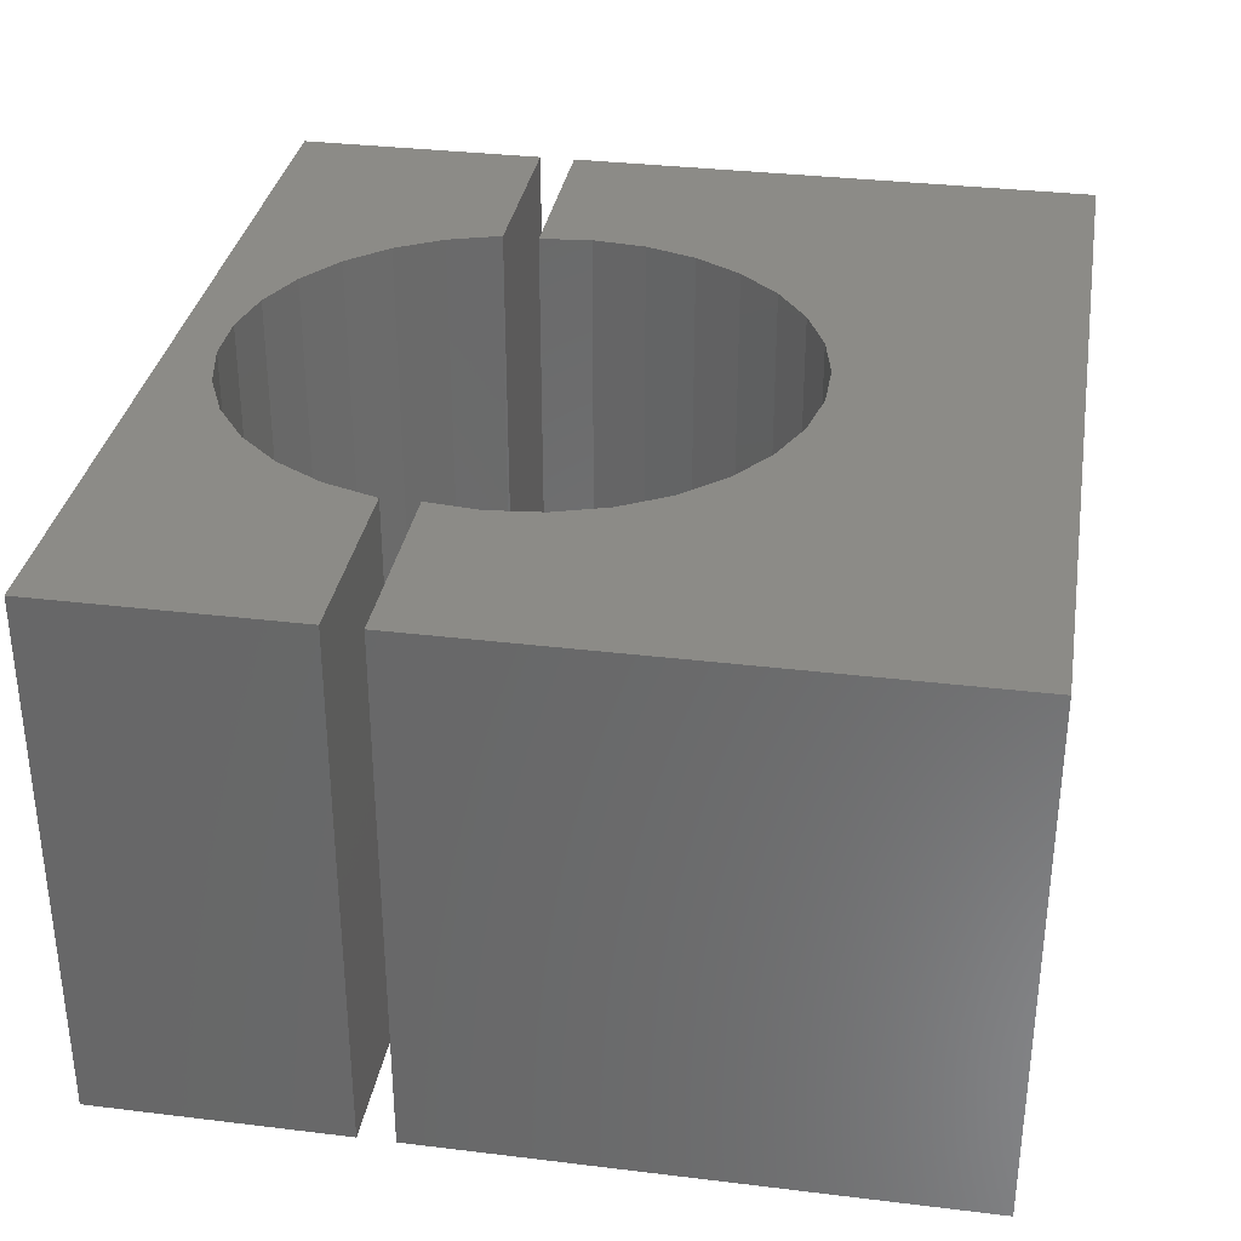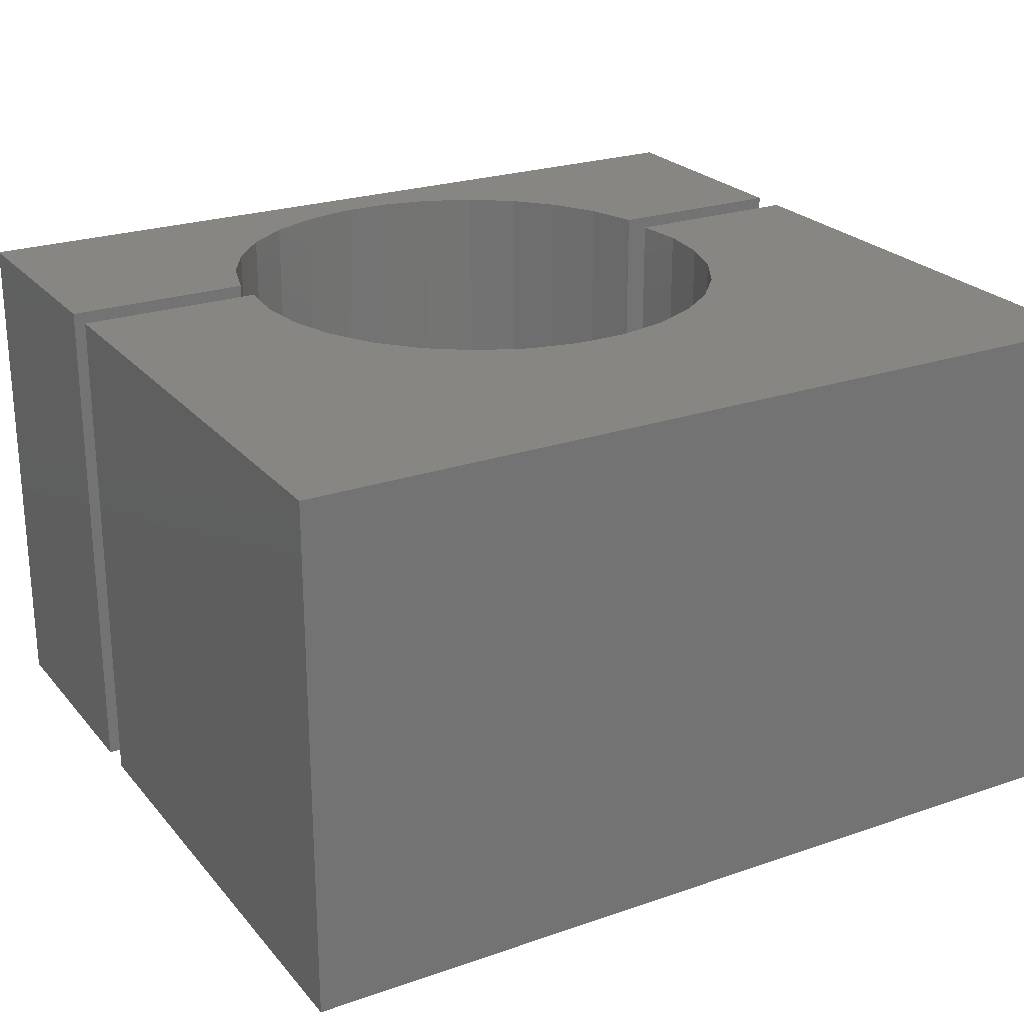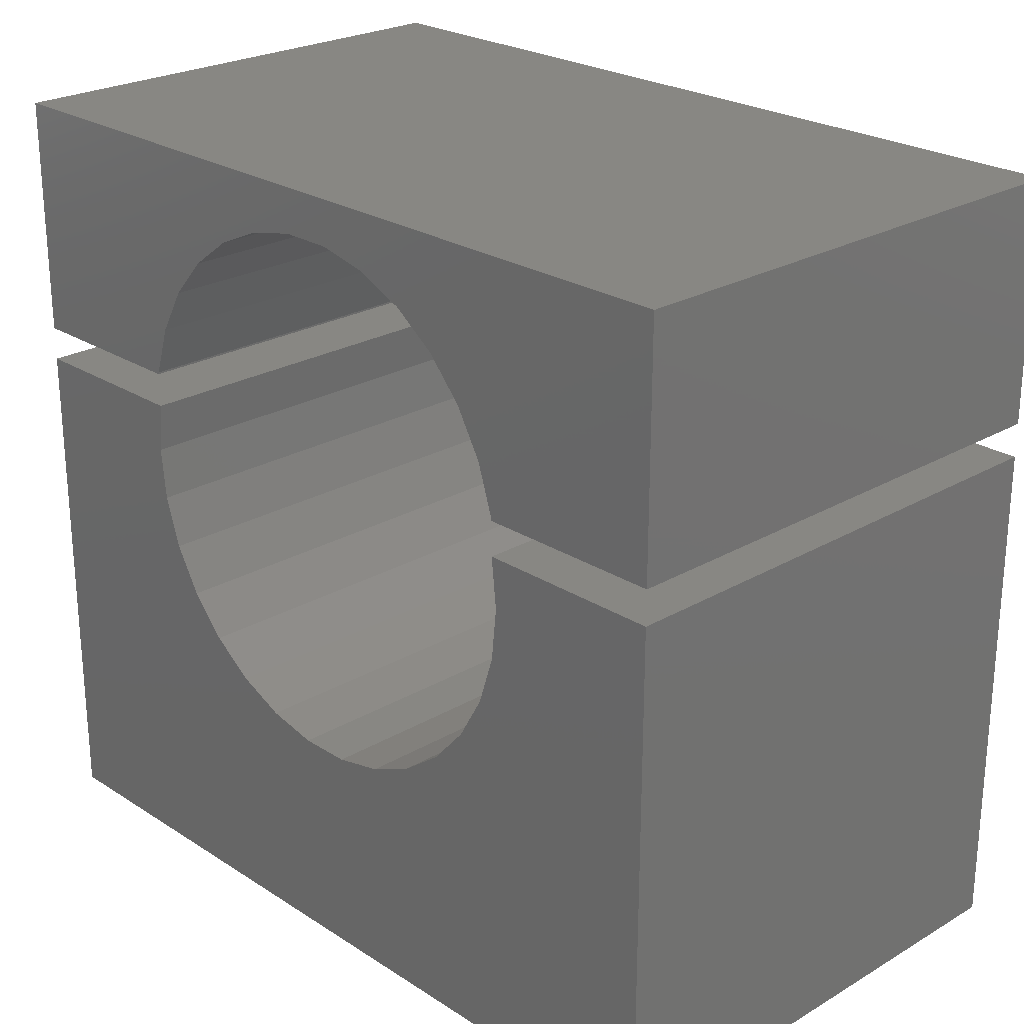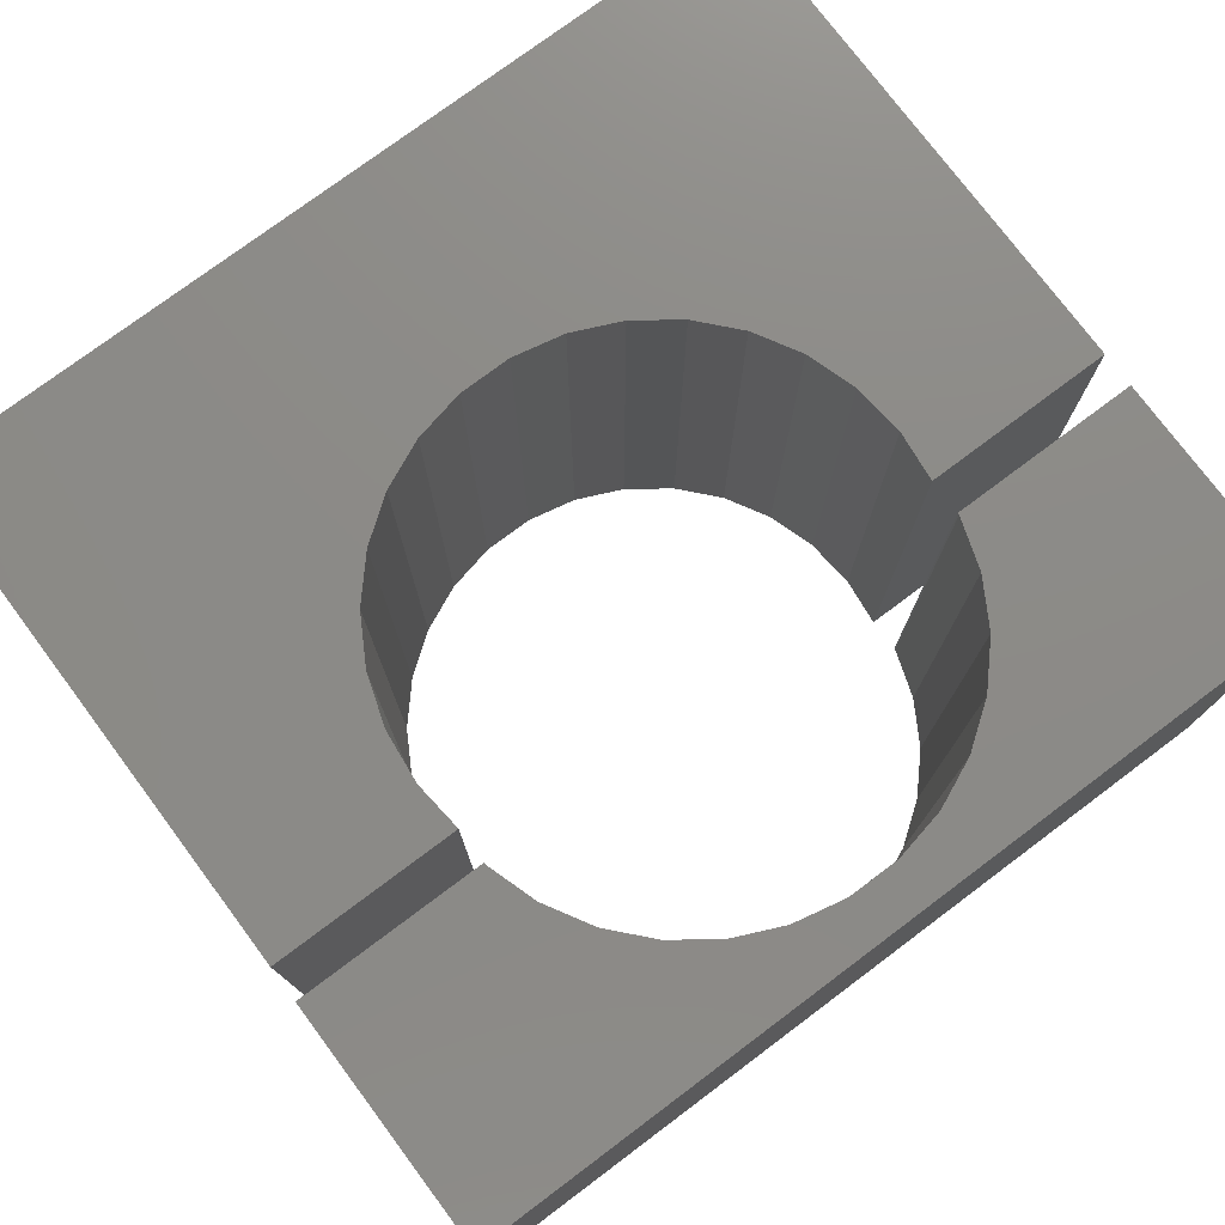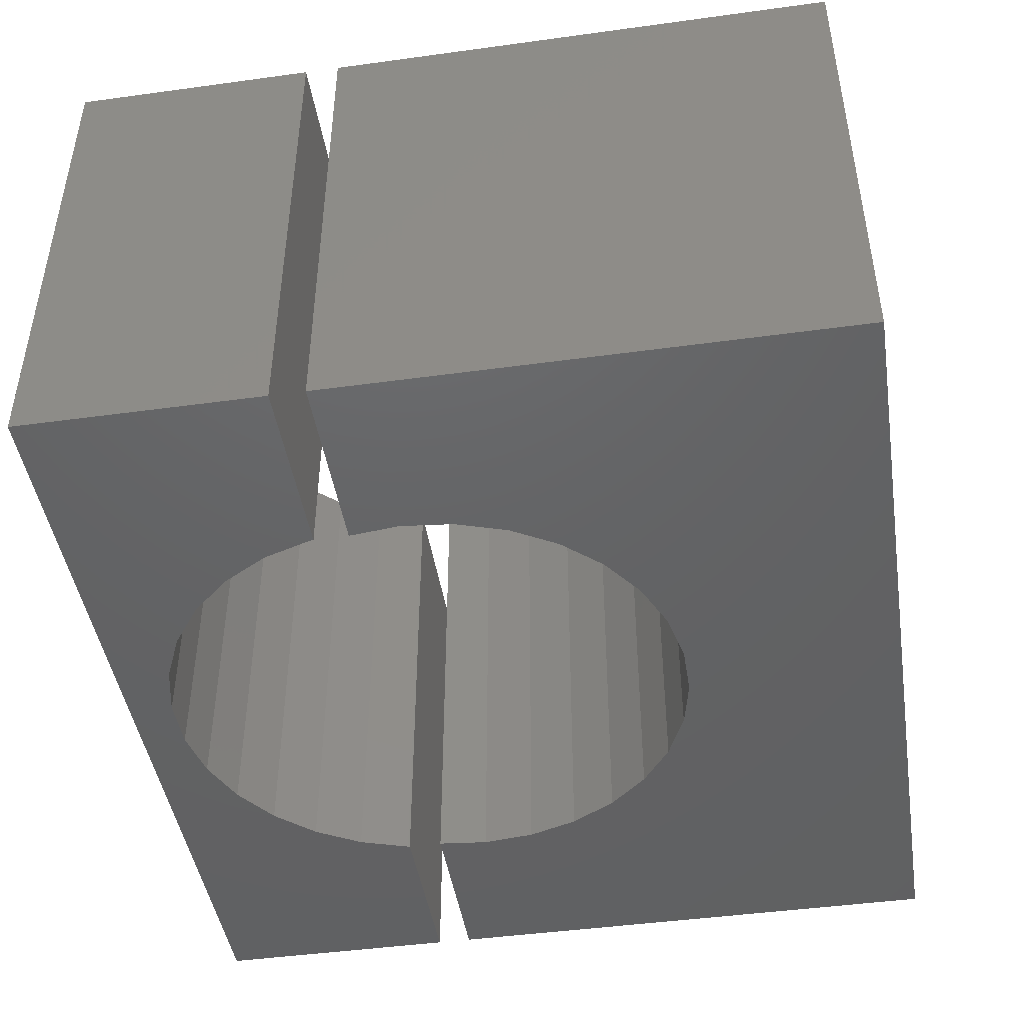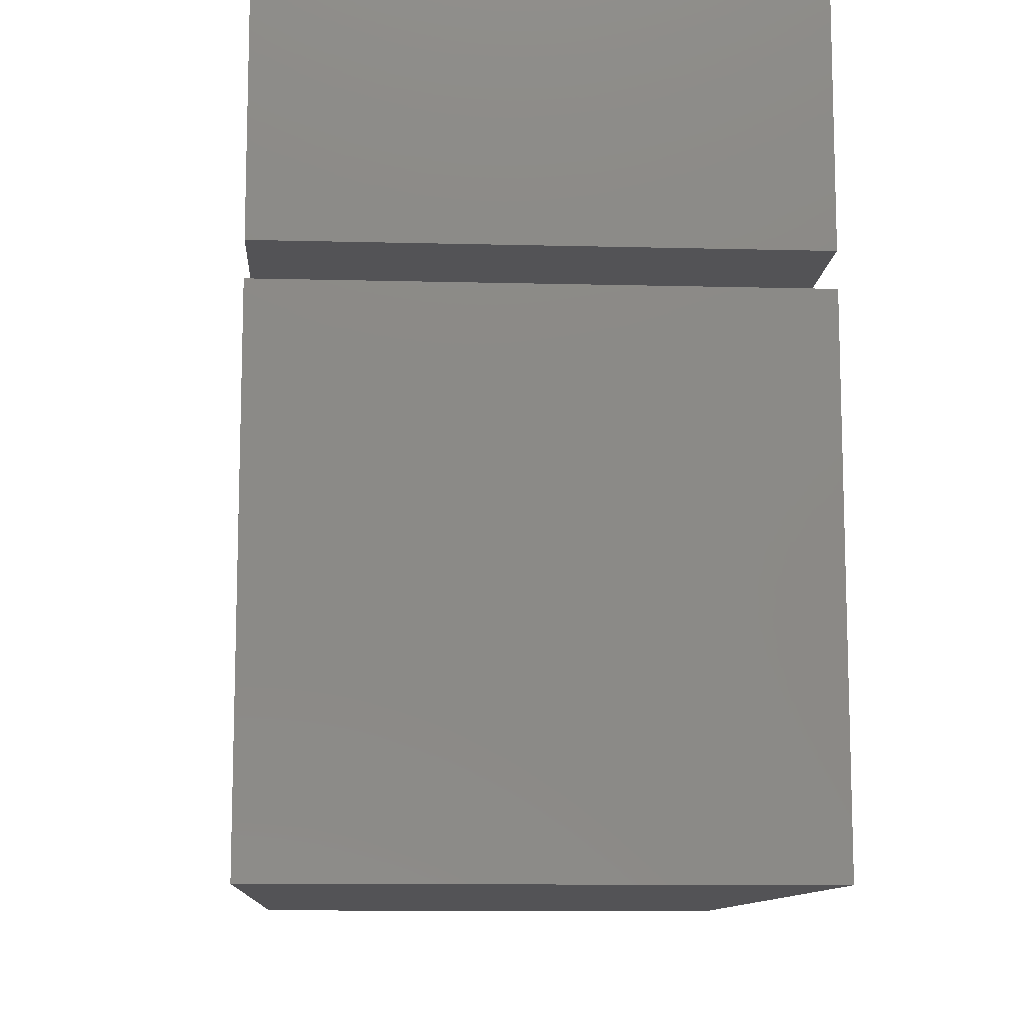
<metadata>
{"format":"stl","ext":"stl","renderer":"f3d","projection":"perspective","resolution":1024,"background":"white","views":[{"elev":33.3,"azim":-80.5,"up":"+Z"},{"elev":24.0,"azim":-29.8,"up":"+Z"},{"elev":24.5,"azim":46.3,"up":"+Y"},{"elev":76.6,"azim":143.2,"up":"+Z"},{"elev":-45.4,"azim":-81.0,"up":"+Z"},{"elev":-10.9,"azim":86.4,"up":"+Y"}]}
</metadata>
<code>
# stl→obj: 84 verts, 160 faces
v 25 -27 30
v 25 2.9 0
v 25 2.9 30
v 25 -27 0
v -14.2 2.9 30
v -25 2.9 30
v -14.5 0 30
v 14.18 -3.015 30
v 14.5 0 30
v 14.2 2.9 30
v 13.25 -5.898 30
v 11.73 -8.523 30
v 9.702 -10.78 30
v 7.25 -12.56 30
v 4.481 -13.79 30
v 1.516 -14.42 30
v -1.516 -14.42 30
v -25 -27 30
v -4.481 -13.79 30
v -7.25 -12.56 30
v -14.18 -3.015 30
v -13.25 -5.898 30
v -11.73 -8.523 30
v -9.702 -10.78 30
v 13.25 -5.898 0
v 14.18 -3.015 0
v 14.5 0 0
v 11.73 -8.523 0
v 9.702 -10.78 0
v 7.25 -12.56 0
v 4.481 -13.79 0
v 1.516 -14.42 0
v -1.516 -14.42 0
v -25 -27 0
v -4.481 -13.79 0
v -13.25 -5.898 0
v -25 2.9 0
v -14.18 -3.015 0
v -11.73 -8.523 0
v -9.702 -10.78 0
v -7.25 -12.56 0
v 14.2 2.9 0
v -14.5 0 0
v -14.2 2.9 0
v 25 4.9 30
v 25 19 0
v 25 19 30
v 25 4.9 0
v 13.25 7.898 30
v 14.18 5.015 30
v 14.2 4.9 30
v 11.73 10.52 30
v 9.702 12.78 30
v 7.25 14.56 30
v 4.481 15.79 30
v 1.516 16.42 30
v -1.516 16.42 30
v -25 19 30
v -4.481 15.79 30
v -7.25 14.56 30
v -9.702 12.78 30
v -11.73 10.52 30
v -13.25 7.898 30
v -25 4.9 30
v -14.18 5.015 30
v -14.2 4.9 30
v 14.18 5.015 0
v 14.2 4.9 0
v 13.25 7.898 0
v 11.73 10.52 0
v 9.702 12.78 0
v 7.25 14.56 0
v 4.481 15.79 0
v 1.516 16.42 0
v -1.516 16.42 0
v -25 4.9 0
v -14.18 5.015 0
v -14.2 4.9 0
v -13.25 7.898 0
v -25 19 0
v -11.73 10.52 0
v -9.702 12.78 0
v -4.481 15.79 0
v -7.25 14.56 0
f 1 2 3
f 2 1 4
f 5 6 7
f 8 3 9
f 9 3 10
f 11 3 8
f 3 11 1
f 12 1 11
f 13 1 12
f 14 1 13
f 15 1 14
f 16 1 15
f 17 1 16
f 18 17 19
f 18 19 20
f 6 21 7
f 6 22 21
f 18 22 6
f 22 18 23
f 17 18 1
f 24 18 20
f 23 18 24
f 25 2 4
f 2 26 27
f 2 25 26
f 4 28 25
f 4 29 28
f 4 30 29
f 4 31 30
f 4 32 31
f 4 33 32
f 34 33 4
f 33 34 35
f 36 37 38
f 37 36 34
f 39 34 36
f 40 34 39
f 41 34 40
f 35 34 41
f 2 27 42
f 38 37 43
f 43 37 44
f 34 6 37
f 6 34 18
f 34 1 18
f 1 34 4
f 7 44 5
f 44 7 43
f 31 16 15
f 16 31 32
f 35 20 19
f 20 35 41
f 26 9 27
f 9 26 8
f 28 11 25
f 11 28 12
f 27 10 42
f 10 27 9
f 22 38 21
f 38 22 36
f 33 19 17
f 19 33 35
f 30 15 14
f 15 30 31
f 29 14 13
f 14 29 30
f 41 24 20
f 24 41 40
f 29 12 28
f 12 29 13
f 32 17 16
f 17 32 33
f 23 36 22
f 36 23 39
f 24 39 23
f 39 24 40
f 25 8 26
f 8 25 11
f 21 43 7
f 43 21 38
f 44 6 5
f 6 44 37
f 2 10 3
f 10 2 42
f 45 46 47
f 46 45 48
f 49 45 47
f 45 50 51
f 45 49 50
f 47 52 49
f 47 53 52
f 47 54 53
f 47 55 54
f 47 56 55
f 47 57 56
f 58 57 47
f 58 59 57
f 58 60 59
f 58 61 60
f 58 62 61
f 58 63 62
f 64 63 58
f 63 64 65
f 65 64 66
f 67 48 68
f 69 48 67
f 48 69 46
f 70 46 69
f 71 46 70
f 72 46 71
f 73 46 72
f 74 46 73
f 75 46 74
f 76 77 78
f 76 79 77
f 80 79 76
f 79 80 81
f 81 80 82
f 75 80 46
f 83 80 75
f 84 80 83
f 82 80 84
f 76 58 80
f 58 76 64
f 46 58 47
f 58 46 80
f 65 79 63
f 79 65 77
f 66 77 65
f 77 66 78
f 69 52 70
f 52 69 49
f 68 50 67
f 50 68 51
f 74 55 56
f 55 74 73
f 67 49 69
f 49 67 50
f 73 54 55
f 54 73 72
f 62 82 61
f 82 62 81
f 83 57 59
f 57 83 75
f 75 56 57
f 56 75 74
f 63 81 62
f 81 63 79
f 72 53 54
f 53 72 71
f 70 53 71
f 53 70 52
f 82 60 61
f 60 82 84
f 84 59 60
f 59 84 83
f 76 66 64
f 66 76 78
f 68 45 51
f 45 68 48

</code>
